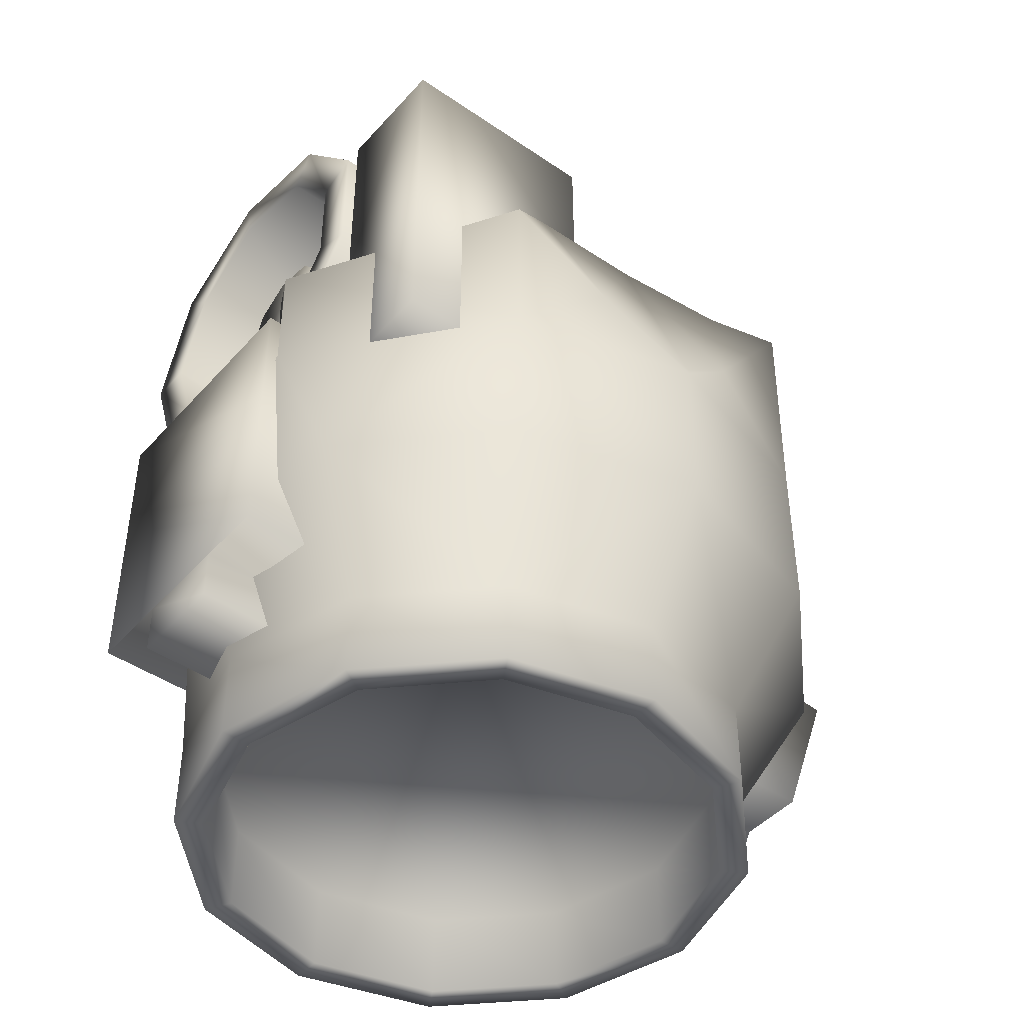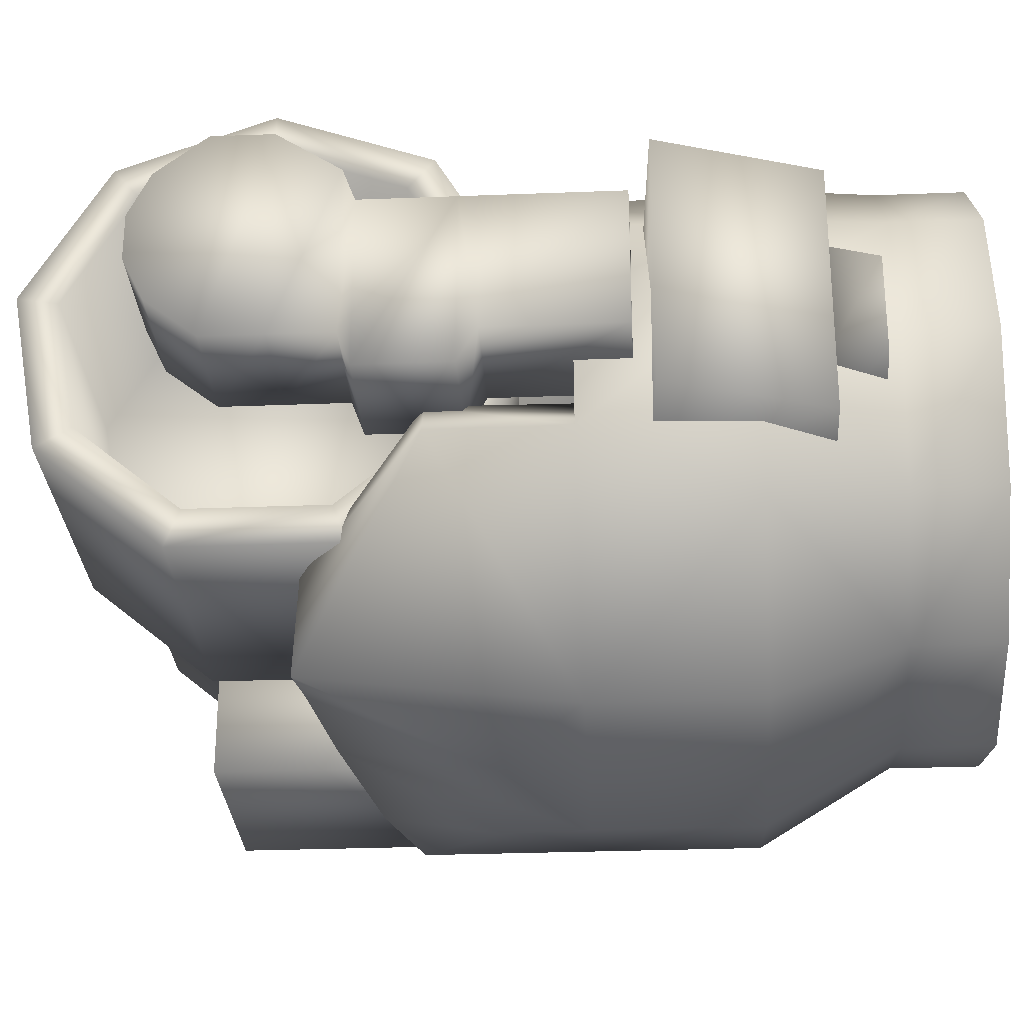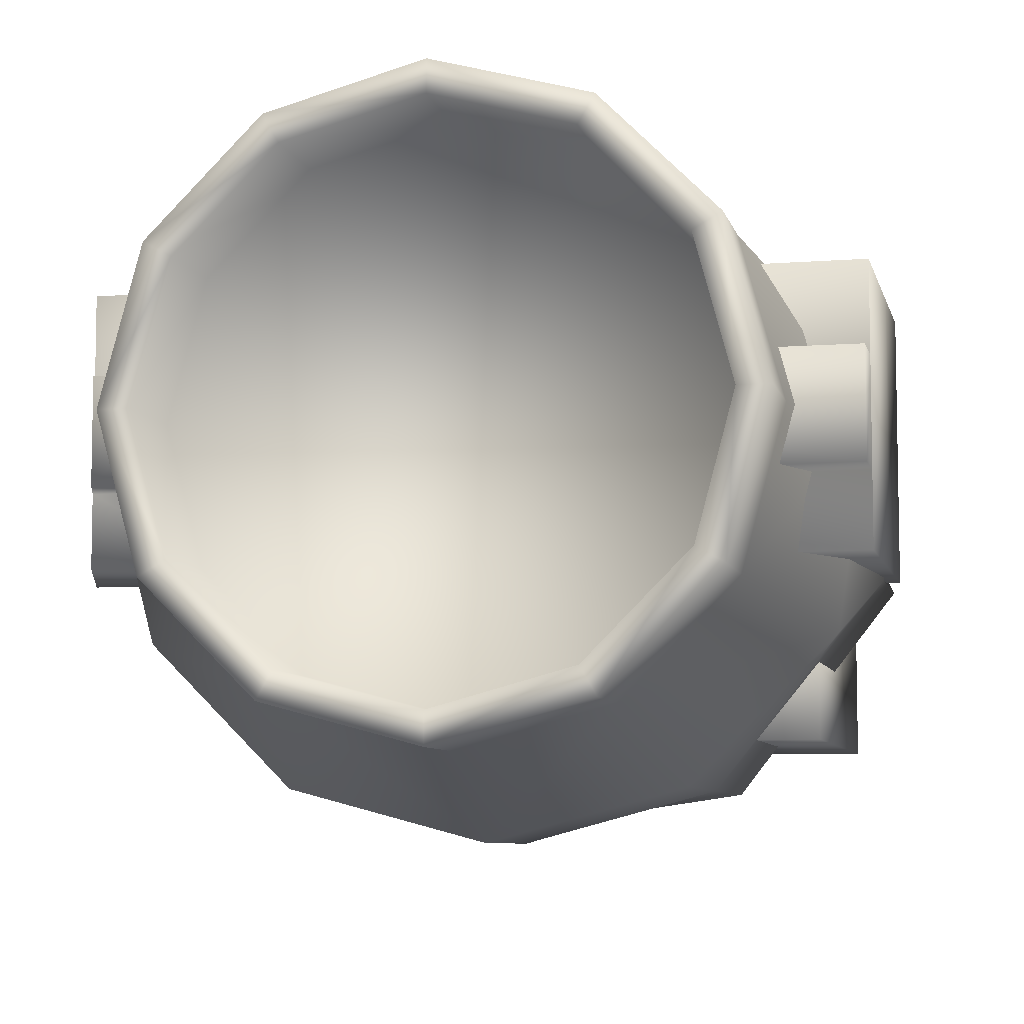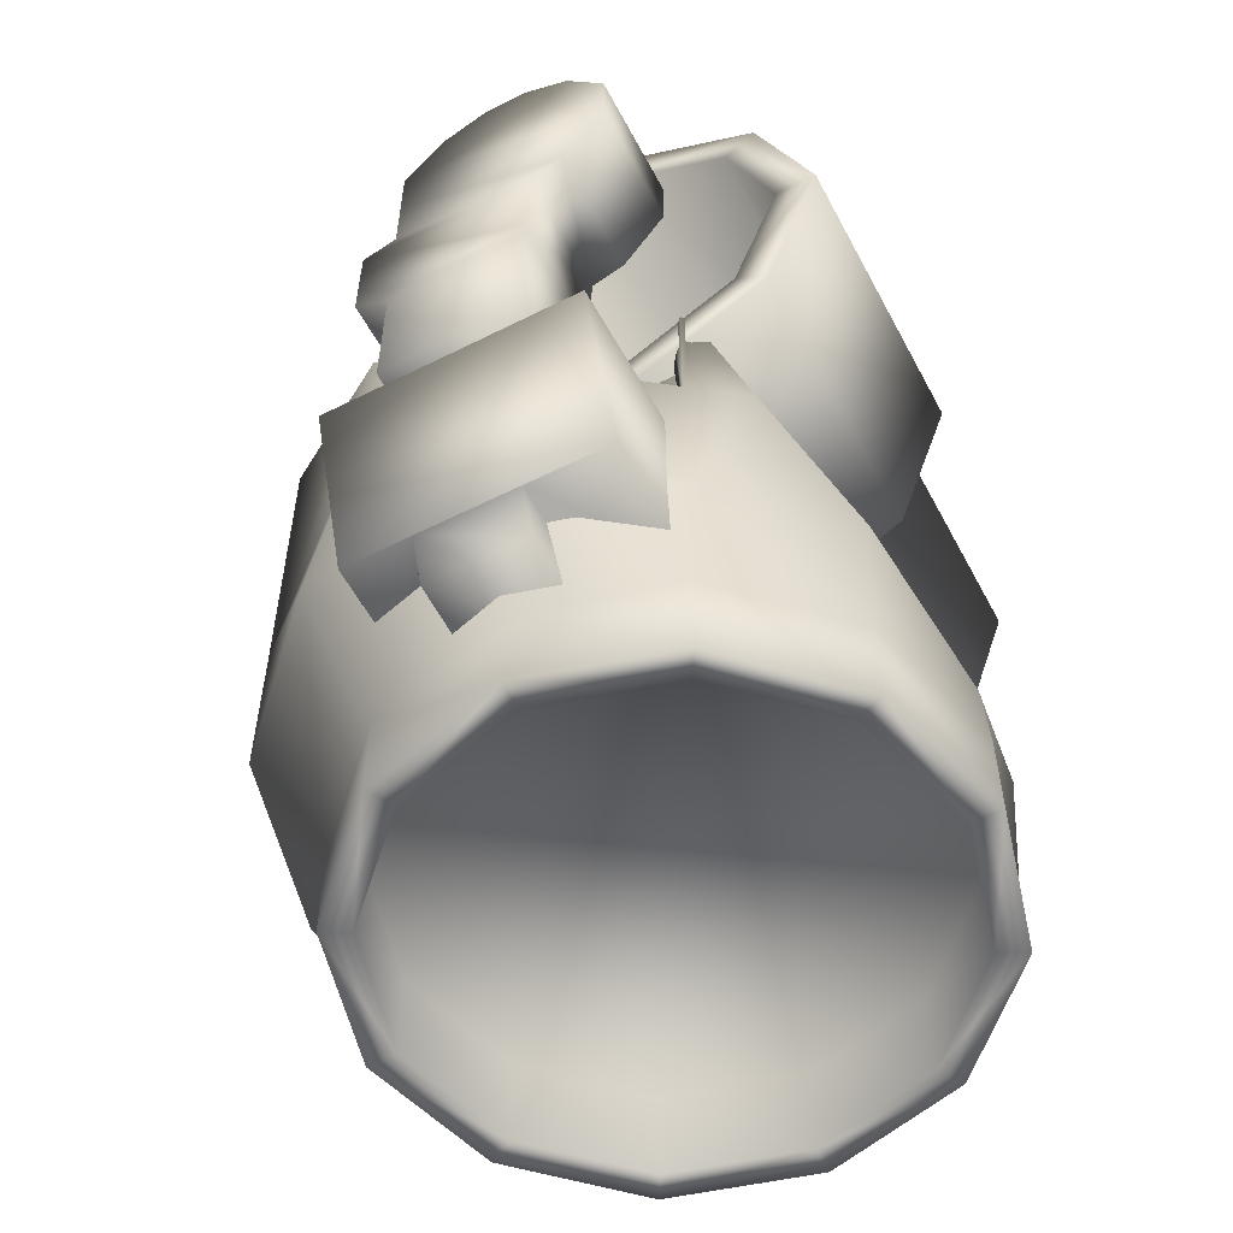
<metadata>
{"format":"obj","ext":"obj","renderer":"f3d","projection":"perspective","resolution":1024,"background":"white","views":[{"elev":-44.9,"azim":141.4,"up":"+Y"},{"elev":-28.4,"azim":-86.6,"up":"+Z"},{"elev":-7.3,"azim":12.7,"up":"+Z"},{"elev":-56.4,"azim":-62.2,"up":"+Y"}]}
</metadata>
<code>
v  -0.0842 0.0526 0.0153
v  -0.0842 0.0526 -0.0112
v  -0.061 0.0526 0.0153
v  -0.061 0.0526 -0.0112
v  -0.0842 0.0781 0.0153
v  -0.0842 0.0781 -0.0112
v  -0.061 0.0781 0.0153
v  -0.061 0.0781 -0.0112
v  -0.0842 0.0818 0.0153
v  -0.0842 0.0818 -0.0178
v  -0.061 0.0818 0.0153
v  -0.061 0.0818 -0.0178
v  -0.0842 0.0994 0.0153
v  -0.0842 0.0994 -0.0178
v  -0.061 0.0994 0.0153
v  -0.061 0.0994 -0.0178
v  -0.0842 0.1018 0.0217
v  -0.0842 0.1018 -0.0113
v  -0.061 0.1018 0.0217
v  -0.061 0.1018 -0.0113
v  -0.0842 0.1138 0.0298
v  -0.0842 0.1138 -0.0113
v  -0.061 0.1138 0.0298
v  -0.061 0.1138 -0.0113
v  -0.0842 0.1253 0.0298
v  -0.0842 0.1253 -0.0113
v  -0.061 0.1253 0.0298
v  -0.061 0.1253 -0.0113
v  -0.0842 0.1349 0.0222
v  -0.0842 0.1349 -0.0037
v  -0.061 0.1349 0.0222
v  -0.061 0.1349 -0.0037
v  -0.0842 0.139 0.0048
v  -0.0842 0.139 0.0137
v  -0.061 0.139 0.0137
v  -0.061 0.139 0.0048
v  0.0081 0.1349 -0.0275
v  0.0081 0.0623 -0.0275
v  0.0494 0.1349 -0.0275
v  0.0494 0.0623 -0.0275
v  0.0081 0.0623 -0.051
v  0.0494 0.1349 -0.051
v  0.0494 0.0623 -0.051
v  0.0081 0.1349 -0.051
v  -0.0513 0.0732 0.0264
v  0.0633 0.0505 0.0264
v  0.0633 0.0732 0.0264
v  -0.0513 0.0505 0.0264
v  0.0633 0.0505 -0.0221
v  -0.0513 0.0505 -0.0221
v  -0.0513 0.0732 -0.0221
v  0.0633 0.0732 -0.0221
v  0.0633 0.0181 0.0264
v  0.0633 0.0181 -0.0221
v  -0.0725 0.0183 0.0103
v  -0.0491 0.0181 0.0264
v  -0.0725 0.0183 0.0264
v  -0.0491 0.0181 0.0103
v  -0.0491 0.0181 -0.0089
v  0.0633 0.0181 -0.0089
v  -0.0491 0.0181 -0.0221
v  -0.0725 0.0183 -0.0221
v  -0.0725 0.0183 -0.0089
v  -0.0691 0.009 0.0103
v  -0.0491 0.0082 0.0103
v  0.0633 0.0082 -0.0089
v  -0.0491 0.0082 -0.0089
v  -0.0691 0.009 -0.0089
v  0.0633 0.0082 0.0103
v  0.0633 0.0181 0.0103
v  -0.0835 0.0488 -0.0221
v  -0.0835 0.0488 0.0264
v  -0.0533 0.1189 0.0566
v  0.0022 0.0887 0.0455
v  0.0022 0.1189 0.0566
v  -0.0533 0.0887 0.0455
v  0.0022 0.0726 0.0177
v  -0.0533 0.0726 0.0177
v  -0.0533 0.0782 -0.014
v  0.0022 0.0782 -0.014
v  -0.0533 0.1029 -0.0347
v  0.0022 0.1029 -0.0347
v  -0.0533 0.135 -0.0347
v  0.0022 0.135 -0.0347
v  0.0022 0.1597 -0.014
v  -0.0533 0.1597 -0.014
v  -0.0533 0.1653 0.0177
v  0.0022 0.1653 0.0177
v  -0.0533 0.1492 0.0455
v  0.0022 0.1492 0.0455
v  -0.0533 0.0938 0.0394
v  -0.0533 0.1189 0.0486
v  -0.0533 0.0805 0.0163
v  -0.0533 0.0851 -0.01
v  -0.0533 0.1056 -0.0272
v  -0.0533 0.1323 -0.0272
v  -0.0533 0.1528 -0.01
v  -0.0533 0.1574 0.0163
v  -0.0533 0.1441 0.0394
v  -0.0077 0.0938 0.0394
v  -0.0077 0.1189 0.0486
v  -0.0077 0.0805 0.0163
v  -0.0077 0.0851 -0.01
v  -0.0077 0.1056 -0.0272
v  -0.0077 0.1323 -0.0272
v  -0.0077 0.1528 -0.01
v  -0.0077 0.1574 0.0163
v  -0.0077 0.1441 0.0394
v  0.0022 0.1189 0.0472
v  0.0022 0.0947 0.0384
v  0.0022 0.0819 0.016
v  0.0022 0.0863 -0.0093
v  0.0022 0.1061 -0.0259
v  0.0022 0.1318 -0.0259
v  0.0022 0.1516 -0.0093
v  0.0022 0.156 0.016
v  0.0022 0.1432 0.0384
v  0.0507 0.1189 0.0472
v  0.0507 0.0947 0.0384
v  0.0507 0.0819 0.016
v  0.0507 0.0863 -0.0093
v  0.0507 0.1061 -0.0259
v  0.0507 0.1318 -0.0259
v  0.0507 0.1516 -0.0093
v  0.0507 0.156 0.016
v  0.0507 0.1432 0.0384
v  0.0507 0.1003 0.0317
v  0.0507 0.1189 0.0385
v  0.0507 0.0904 0.0145
v  0.0507 0.0938 -0.005
v  0.0507 0.109 -0.0177
v  0.0507 0.1289 -0.0177
v  0.0507 0.1441 -0.005
v  0.0507 0.1475 0.0145
v  0.0507 0.1376 0.0317
v  0.0023 0.1003 0.0317
v  0.0023 0.1189 0.0385
v  0.0023 0.0904 0.0145
v  0.0023 0.0938 -0.005
v  0.0023 0.109 -0.0177
v  0.0023 0.1289 -0.0177
v  0.0023 0.1441 -0.005
v  0.0023 0.1475 0.0145
v  0.0023 0.1376 0.0317
v  0.0023 0.11 0.0202
v  0.0023 0.1189 0.0235
v  0.0023 0.1052 0.0119
v  0.0023 0.1069 0.0025
v  0.0023 0.1142 -0.0036
v  0.0023 0.1237 -0.0036
v  0.0023 0.131 0.0025
v  0.0023 0.1327 0.0119
v  0.0023 0.1279 0.0202
v  0.0418 0.1106 0.0195
v  0.0418 0.1189 0.0226
v  0.0418 0.1061 0.0118
v  0.0418 0.1076 0.003
v  0.0418 0.1145 -0.0028
v  0.0418 0.1234 -0.0028
v  0.0418 0.1303 0.003
v  0.0418 0.1318 0.0118
v  0.0418 0.1273 0.0195
v  -0.0602 0.0056 0.0008
v  -0.0527 -0.0116 0.0285
v  -0.0527 0.0056 0.0285
v  -0.0602 -0.0116 0.0008
v  -0.0324 0.0056 0.0488
v  -0.0324 -0.0116 0.0488
v  -0.0047 -0.0116 0.0563
v  -0.0047 0.0056 0.0563
v  0.023 -0.0116 0.0488
v  0.023 0.0056 0.0488
v  0.0433 -0.0116 0.0285
v  0.0433 0.0056 0.0285
v  0.0508 -0.0116 0.0008
v  0.0508 0.0056 0.0008
v  0.0433 -0.0116 -0.0269
v  0.0433 0.0056 -0.0269
v  0.023 -0.0116 -0.0472
v  0.023 0.0056 -0.0472
v  -0.0047 0.0056 -0.0547
v  -0.0047 -0.0116 -0.0547
v  -0.0324 -0.0116 -0.0472
v  -0.0324 0.0056 -0.0472
v  -0.0527 -0.0116 -0.0269
v  -0.0527 0.0056 -0.0269
v  -0.0477 -0.0116 0.0257
v  -0.0544 -0.0116 0.0008
v  -0.0296 -0.0116 0.0438
v  -0.0047 -0.0116 0.0505
v  0.0201 -0.0116 0.0438
v  0.0383 -0.0116 0.0257
v  0.045 -0.0116 0.0008
v  0.0383 -0.0116 -0.024
v  0.0201 -0.0116 -0.0422
v  -0.0047 -0.0116 -0.0489
v  -0.0296 -0.0116 -0.0422
v  -0.0477 -0.0116 -0.024
v  -0.0477 0.0059 0.0257
v  -0.0544 0.0059 0.0008
v  -0.0296 0.0059 0.0438
v  -0.0047 0.0059 0.0505
v  0.0201 0.0059 0.0438
v  0.0383 0.0059 0.0257
v  0.045 0.0059 0.0008
v  0.0383 0.0059 -0.024
v  0.0201 0.0059 -0.0422
v  -0.0047 0.0059 -0.0489
v  -0.0296 0.0059 -0.0422
v  -0.0477 0.0059 -0.024
v  -0.054 0.0309 0.029
v  -0.075 0.0309 0.0008
v  -0.0332 0.0321 0.0508
v  -0.0047 0.0199 0.0555
v  0.0614 0.0309 0.0008
v  0.0446 0.0309 0.029
v  0.0562 0.0309 -0.0344
v  0.0305 0.0309 -0.0601
v  -0.0047 0.0309 -0.0695
v  -0.0399 0.0309 -0.0601
v  -0.0656 0.0309 -0.0344
v  -0.054 0.0627 0.029
v  -0.075 0.0627 0.0008
v  -0.0461 0.0638 0.0387
v  -0.0047 0.0637 0.0387
v  0.0367 0.0638 0.0387
v  0.0238 0.0321 0.0508
v  0.0446 0.0627 0.029
v  0.0614 0.0627 0.0008
v  0.0612 0.0627 -0.0227
v  0.0305 0.0627 -0.0601
v  -0.0047 0.0627 -0.0695
v  -0.0399 0.0627 -0.0601
v  -0.0706 0.0627 -0.0227
v  -0.0517 0.0876 0.0306
v  -0.054 0.0876 0.029
v  -0.0047 0.0876 0.0306
v  0.0423 0.0876 0.0306
v  0.0446 0.0876 0.029
v  0.0612 0.0862 -0.0227
v  0.0305 0.0962 -0.0601
v  -0.0047 0.0637 -0.0695
v  -0.0047 0.1096 -0.0527
v  0.0113 0.0797 -0.0636
v  0.0204 0.1032 -0.0563
v  -0.0207 0.0797 -0.0636
v  -0.0298 0.1125 -0.0529
v  -0.0706 0.0886 -0.0227
v  -0.045 0.1129 -0.0561
v  -0.0508 0.0628 0.0264
v  -0.0711 0.0318 0.0002
v  -0.071 0.0627 -0.0001
v  -0.0509 0.031 0.0264
v  -0.0443 0.0631 0.0351
v  -0.0316 0.0316 0.0471
v  -0.0047 0.0623 0.0349
v  -0.0048 0.0319 0.0469
v  0.0222 0.0316 0.047
v  0.0349 0.063 0.0351
v  0.0413 0.0312 0.0265
v  0.0414 0.0627 0.0264
v  0.0617 0.0319 0.0001
v  0.0616 0.0628 -0
v  0.0575 0.0628 -0.0163
v  0.0528 0.0318 -0.0163
v  0.0371 0.0626 -0.0427
v  0.0371 0.0319 -0.0427
v  -0.0165 0.0627 -0.0364
v  -0.0164 0.0319 -0.0364
v  -0.0377 0.0626 -0.0364
v  -0.0379 0.0319 -0.0364
v  -0.0669 0.0627 -0.0163
v  -0.0622 0.0319 -0.0163
v  -0.0503 0.0866 0.0269
v  -0.0514 0.0872 0.0259
v  -0.0047 0.0863 0.0267
v  0.0407 0.087 0.0269
v  0.0423 0.0876 0.0256
v  0.058 0.0862 -0.0163
v  0.0371 0.0962 -0.0427
v  -0.0164 0.1082 -0.0364
v  0.0186 0.079 -0.05
v  0.0288 0.1023 -0.05
v  -0.0165 0.0633 -0.0364
v  -0.0304 0.1111 -0.0364
v  -0.0202 0.0789 -0.0364
v  -0.0673 0.0886 -0.0163
v  -0.0435 0.1123 -0.0364
g l_uarm
f 1 2 3
f 3 2 4
f 5 6 1
f 1 6 2
f 7 1 3
f 1 7 5
f 7 3 4
f 7 4 8
f 4 2 8
f 2 6 8
f 9 6 5
f 6 9 10
f 11 5 7
f 5 11 9
f 7 8 11
f 12 11 8
f 10 12 6
f 8 6 12
f 13 14 9
f 9 14 10
f 15 9 11
f 9 15 13
f 11 12 15
f 15 12 16
f 12 10 16
f 10 14 16
f 17 18 13
f 14 13 18
f 17 15 19
f 15 17 13
f 15 16 20
f 20 19 15
f 18 16 14
f 16 18 20
f 21 22 17
f 17 22 18
f 21 19 23
f 19 21 17
f 19 24 23
f 24 19 20
f 22 24 18
f 20 18 24
f 25 26 21
f 21 26 22
f 25 23 27
f 23 25 21
f 23 24 27
f 27 24 28
f 26 28 22
f 24 22 28
f 29 26 25
f 26 29 30
f 29 27 31
f 27 29 25
f 27 28 31
f 31 28 32
f 30 28 26
f 28 30 32
f 33 29 34
f 30 29 33
f 35 34 31
f 29 31 34
f 31 36 35
f 36 31 32
f 36 30 33
f 30 36 32
f 35 33 34
f 33 35 36
f 37 38 39
f 39 38 40
f 41 42 43
f 42 41 44
f 44 41 37
f 38 37 41
f 43 42 40
f 39 40 42
f 38 43 40
f 43 38 41
f 37 42 44
f 42 37 39
f 45 46 47
f 46 45 48
f 49 50 51
f 49 51 52
f 53 54 46
f 46 54 49
f 55 56 57
f 56 55 58
f 59 54 60
f 54 59 61
f 62 55 57
f 55 62 63
f 58 55 64
f 58 64 65
f 66 67 59
f 66 59 60
f 55 63 64
f 64 63 68
f 69 66 70
f 70 66 60
f 65 66 69
f 66 65 67
f 46 56 53
f 56 46 48
f 61 62 50
f 62 71 50
f 72 71 57
f 57 71 62
f 46 49 47
f 47 49 52
f 45 47 52
f 45 52 51
f 56 70 53
f 70 56 58
f 63 61 59
f 61 63 62
f 65 70 58
f 70 65 69
f 68 59 67
f 59 68 63
f 65 64 68
f 65 68 67
f 48 72 57
f 48 57 56
f 61 49 54
f 49 61 50
f 72 48 50
f 72 50 71
f 45 50 48
f 50 45 51
f 73 74 75
f 74 73 76
f 76 77 74
f 77 76 78
f 77 78 79
f 77 79 80
f 80 79 81
f 80 81 82
f 81 83 82
f 82 83 84
f 83 85 84
f 85 83 86
f 87 88 85
f 87 85 86
f 89 90 88
f 89 88 87
f 90 89 73
f 90 73 75
f 76 73 91
f 73 92 91
f 76 93 78
f 93 76 91
f 94 78 93
f 79 78 94
f 81 94 95
f 94 81 79
f 83 95 96
f 95 83 81
f 96 86 83
f 86 96 97
f 87 97 98
f 97 87 86
f 89 98 99
f 98 89 87
f 99 73 89
f 73 99 92
f 100 91 92
f 100 92 101
f 102 91 100
f 91 102 93
f 93 102 103
f 93 103 94
f 104 95 94
f 104 94 103
f 105 96 95
f 105 95 104
f 97 105 106
f 105 97 96
f 98 106 107
f 106 98 97
f 108 99 98
f 108 98 107
f 101 92 99
f 101 99 108
f 108 104 102
f 102 104 103
f 104 108 106
f 104 106 105
f 106 108 107
f 100 108 102
f 108 100 101
f 109 74 110
f 75 74 109
f 77 110 74
f 110 77 111
f 77 112 111
f 112 77 80
f 113 80 82
f 80 113 112
f 84 113 82
f 113 84 114
f 84 85 114
f 85 115 114
f 116 85 88
f 85 116 115
f 88 117 116
f 117 88 90
f 90 109 117
f 109 90 75
f 118 109 110
f 118 110 119
f 110 120 119
f 120 110 111
f 111 121 120
f 121 111 112
f 121 112 113
f 121 113 122
f 122 113 114
f 122 114 123
f 114 124 123
f 124 114 115
f 116 125 124
f 116 124 115
f 117 126 125
f 117 125 116
f 126 117 109
f 126 109 118
f 127 118 119
f 118 127 128
f 119 129 127
f 129 119 120
f 120 130 129
f 130 120 121
f 131 121 122
f 121 131 130
f 123 131 122
f 131 123 132
f 123 124 132
f 124 133 132
f 133 125 134
f 124 125 133
f 125 135 134
f 135 125 126
f 126 118 135
f 118 128 135
f 127 136 137
f 127 137 128
f 136 127 129
f 136 129 138
f 138 129 130
f 138 130 139
f 139 131 140
f 131 139 130
f 132 141 140
f 132 140 131
f 141 133 142
f 133 141 132
f 143 133 134
f 133 143 142
f 144 134 135
f 134 144 143
f 128 137 144
f 128 144 135
f 145 137 136
f 137 145 146
f 136 147 145
f 147 136 138
f 147 138 139
f 139 148 147
f 148 140 149
f 139 140 148
f 141 149 140
f 149 141 150
f 141 151 150
f 151 141 142
f 151 143 152
f 142 143 151
f 144 152 143
f 152 144 153
f 144 146 153
f 146 144 137
f 146 154 155
f 154 146 145
f 154 145 147
f 154 147 156
f 147 157 156
f 157 147 148
f 157 148 149
f 157 149 158
f 149 159 158
f 159 149 150
f 150 160 159
f 160 150 151
f 160 152 161
f 152 160 151
f 162 152 153
f 152 162 161
f 162 153 146
f 162 146 155
f 156 161 162
f 161 156 160
f 156 159 160
f 159 156 158
f 158 156 157
f 156 162 154
f 154 162 155
f 163 164 165
f 164 163 166
f 167 165 168
f 168 165 164
f 167 169 170
f 169 167 168
f 170 171 172
f 171 170 169
f 172 171 173
f 172 173 174
f 174 173 175
f 174 175 176
f 176 175 177
f 176 177 178
f 177 179 178
f 179 180 178
f 179 181 180
f 181 179 182
f 182 183 181
f 183 184 181
f 183 185 184
f 185 186 184
f 163 186 166
f 166 186 185
f 164 166 187
f 187 166 188
f 168 164 189
f 187 189 164
f 168 190 169
f 189 190 168
f 171 169 191
f 191 169 190
f 173 171 192
f 192 171 191
f 175 173 193
f 192 193 173
f 193 177 175
f 177 193 194
f 179 194 195
f 194 179 177
f 182 195 196
f 195 182 179
f 183 196 197
f 196 183 182
f 185 197 198
f 197 185 183
f 166 198 188
f 198 166 185
f 187 188 199
f 199 188 200
f 187 201 189
f 201 187 199
f 189 202 190
f 202 189 201
f 190 203 191
f 203 190 202
f 191 203 204
f 191 204 192
f 192 204 205
f 192 205 193
f 193 205 206
f 193 206 194
f 206 207 194
f 207 195 194
f 207 208 195
f 208 196 195
f 208 197 196
f 197 208 209
f 198 197 210
f 210 197 209
f 188 198 200
f 200 198 210
f 207 210 209
f 210 207 200
f 200 203 201
f 200 201 199
f 201 203 202
f 207 204 203
f 204 207 205
f 205 207 206
f 200 207 203
f 209 208 207
f 165 211 212
f 165 212 163
f 167 213 211
f 167 211 165
f 214 167 170
f 167 214 213
f 174 215 216
f 215 174 176
f 176 178 215
f 215 178 217
f 218 217 180
f 217 178 180
f 219 180 181
f 180 219 218
f 184 219 181
f 219 184 220
f 221 184 186
f 184 221 220
f 212 186 163
f 186 212 221
f 211 222 223
f 211 223 212
f 224 211 213
f 211 224 222
f 225 213 214
f 213 225 224
f 226 225 227
f 225 214 227
f 226 227 216
f 226 216 228
f 216 215 228
f 228 215 229
f 215 230 229
f 230 215 217
f 217 231 230
f 231 217 218
f 219 231 218
f 231 219 232
f 220 232 219
f 232 220 233
f 221 234 233
f 221 233 220
f 212 223 234
f 212 234 221
f 235 222 224
f 222 235 236
f 224 237 235
f 237 224 225
f 238 237 226
f 237 225 226
f 238 226 228
f 238 228 239
f 230 231 240
f 240 231 241
f 242 243 244
f 245 244 243
f 243 242 246
f 243 246 247
f 248 233 234
f 233 248 249
f 231 232 244
f 244 232 242
f 241 244 245
f 244 241 231
f 233 249 246
f 246 249 247
f 232 246 242
f 246 232 233
f 250 251 252
f 251 250 253
f 254 253 250
f 253 254 255
f 255 256 257
f 256 255 254
f 257 256 258
f 258 256 259
f 259 260 258
f 260 259 261
f 261 262 260
f 262 261 263
f 262 264 265
f 264 262 263
f 265 266 267
f 266 265 264
f 266 268 269
f 266 269 267
f 270 269 268
f 269 270 271
f 270 272 273
f 270 273 271
f 273 252 251
f 252 273 272
f 250 274 254
f 274 250 275
f 254 276 256
f 276 254 274
f 259 256 276
f 259 276 277
f 277 261 259
f 261 277 278
f 279 266 264
f 266 279 280
f 281 282 283
f 282 281 284
f 285 286 281
f 284 281 286
f 270 287 272
f 287 270 288
f 282 284 268
f 268 266 282
f 280 282 266
f 282 280 283
f 288 270 286
f 288 286 285
f 270 284 286
f 284 270 268
f 223 222 252
f 250 252 222
f 228 229 261
f 263 261 229
f 264 263 230
f 252 272 223
f 234 223 272
f 222 275 250
f 275 222 236
f 236 274 275
f 274 236 235
f 237 274 235
f 274 237 276
f 237 277 276
f 277 237 238
f 239 278 277
f 239 277 238
f 239 261 278
f 261 239 228
f 230 240 264
f 279 264 240
f 240 280 279
f 280 240 241
f 243 283 245
f 281 283 243
f 285 281 247
f 281 243 247
f 249 248 288
f 288 248 287
f 248 234 287
f 272 287 234
f 280 241 283
f 241 245 283
f 288 247 249
f 247 288 285
f 227 214 172
f 214 170 172
f 172 216 227
f 216 172 174

</code>
